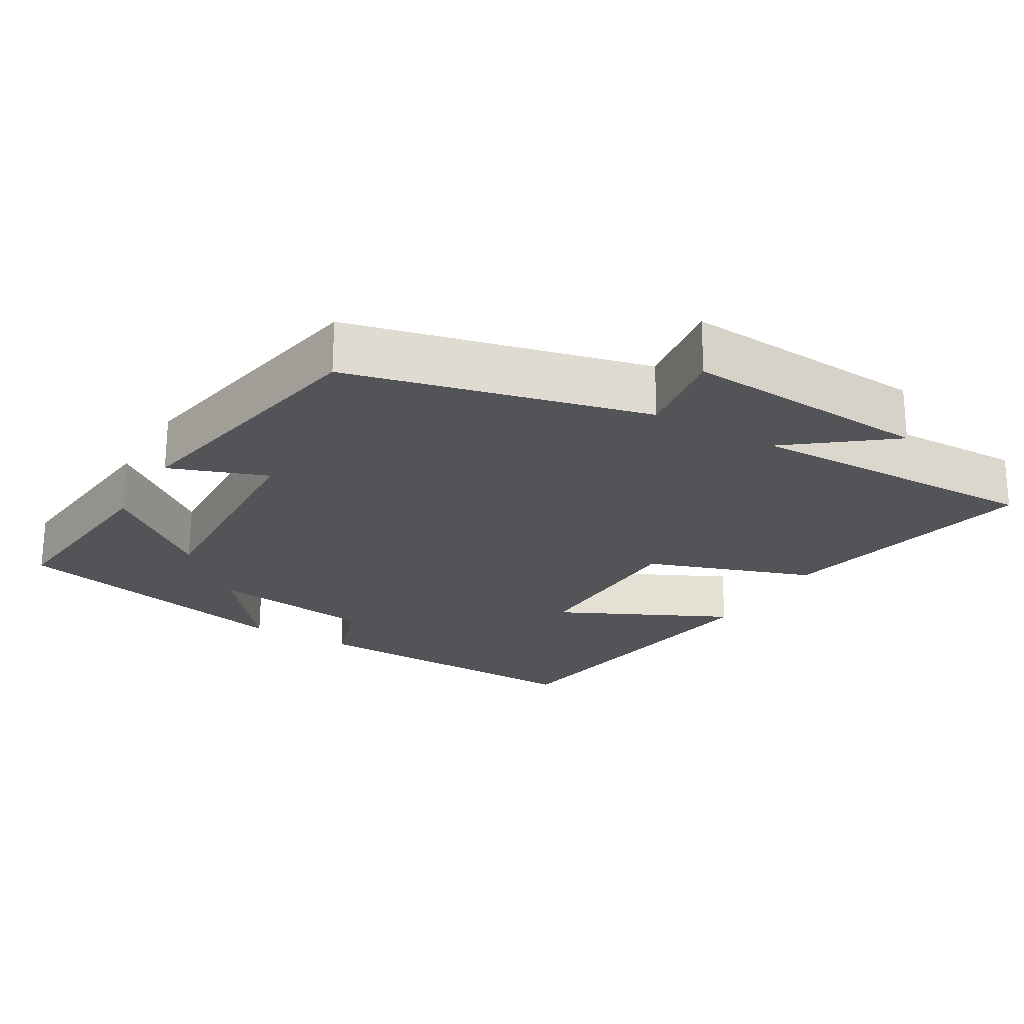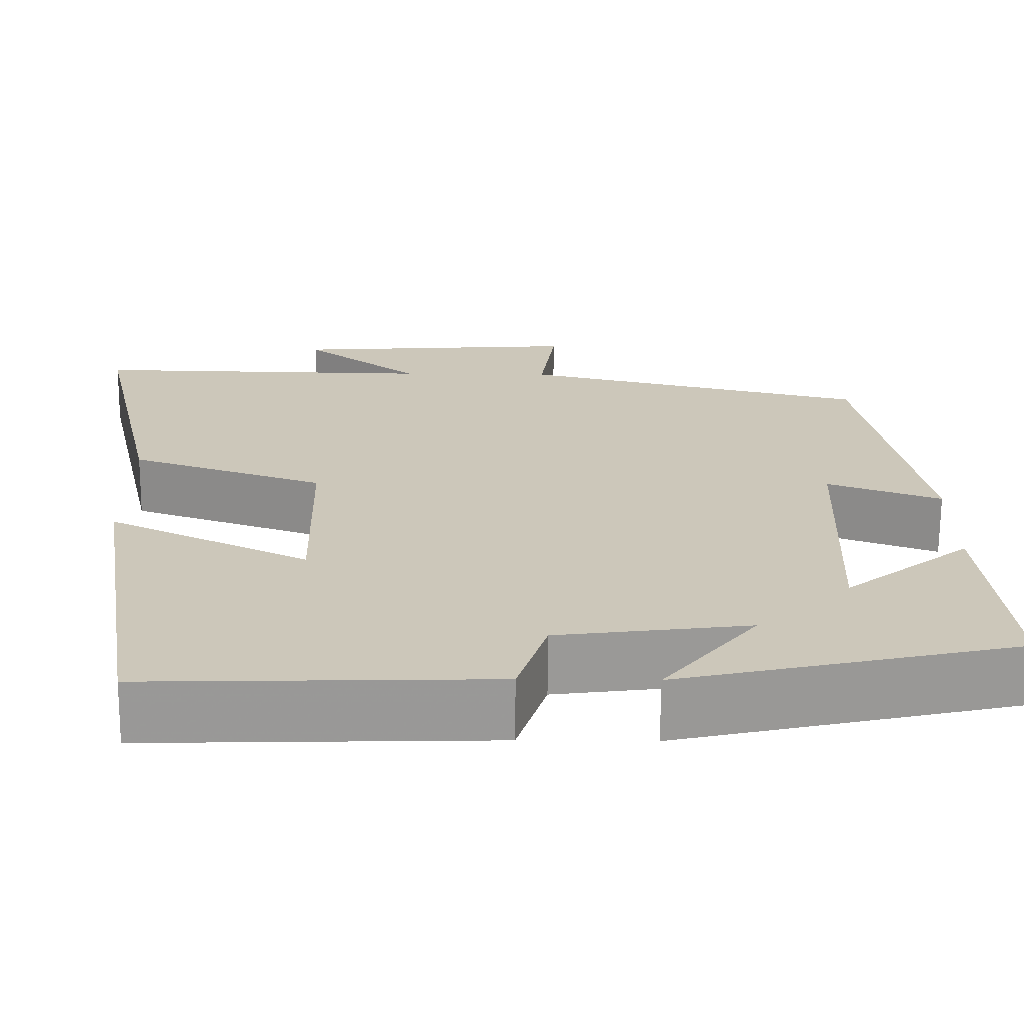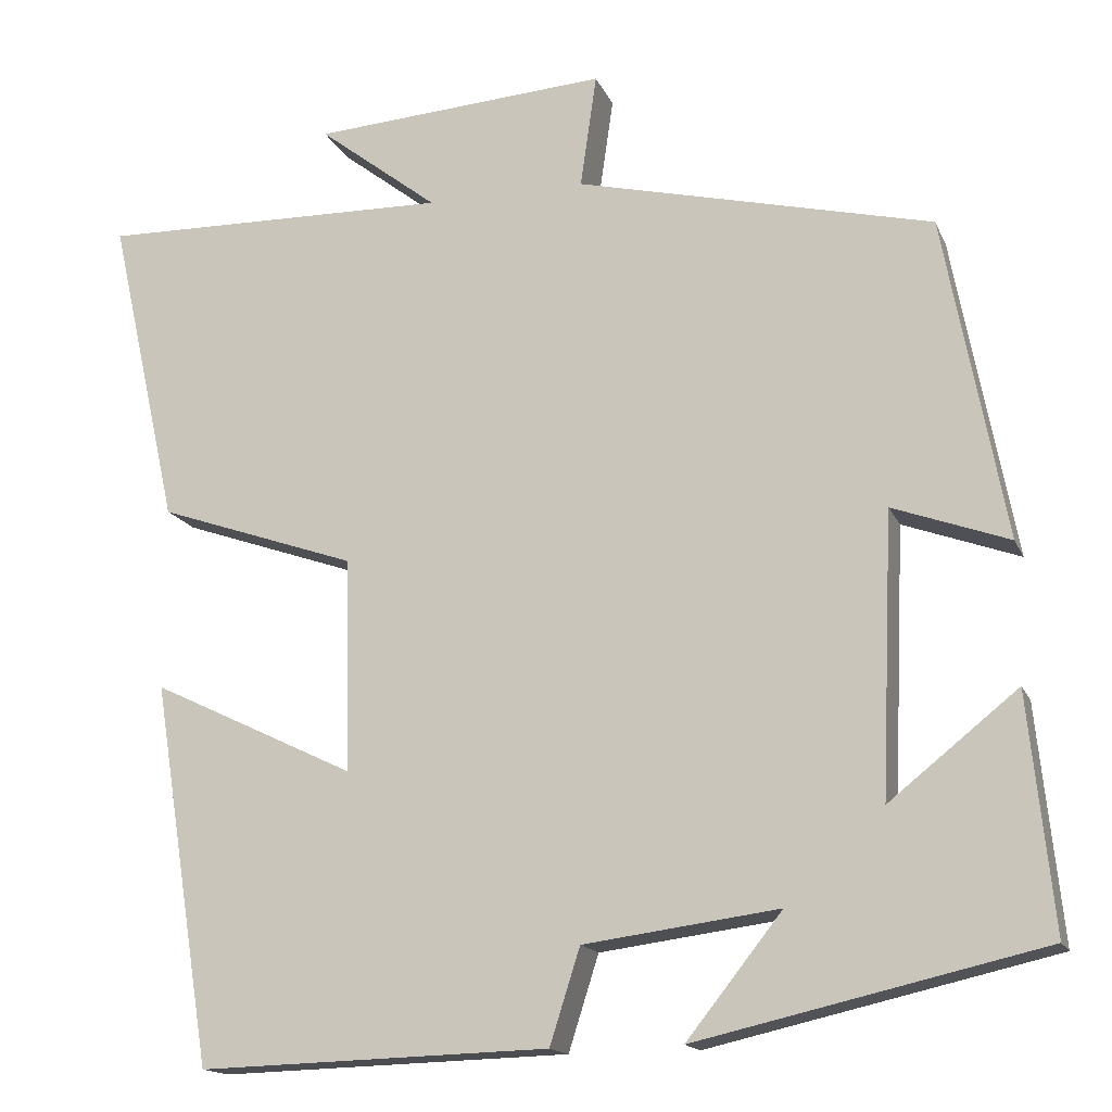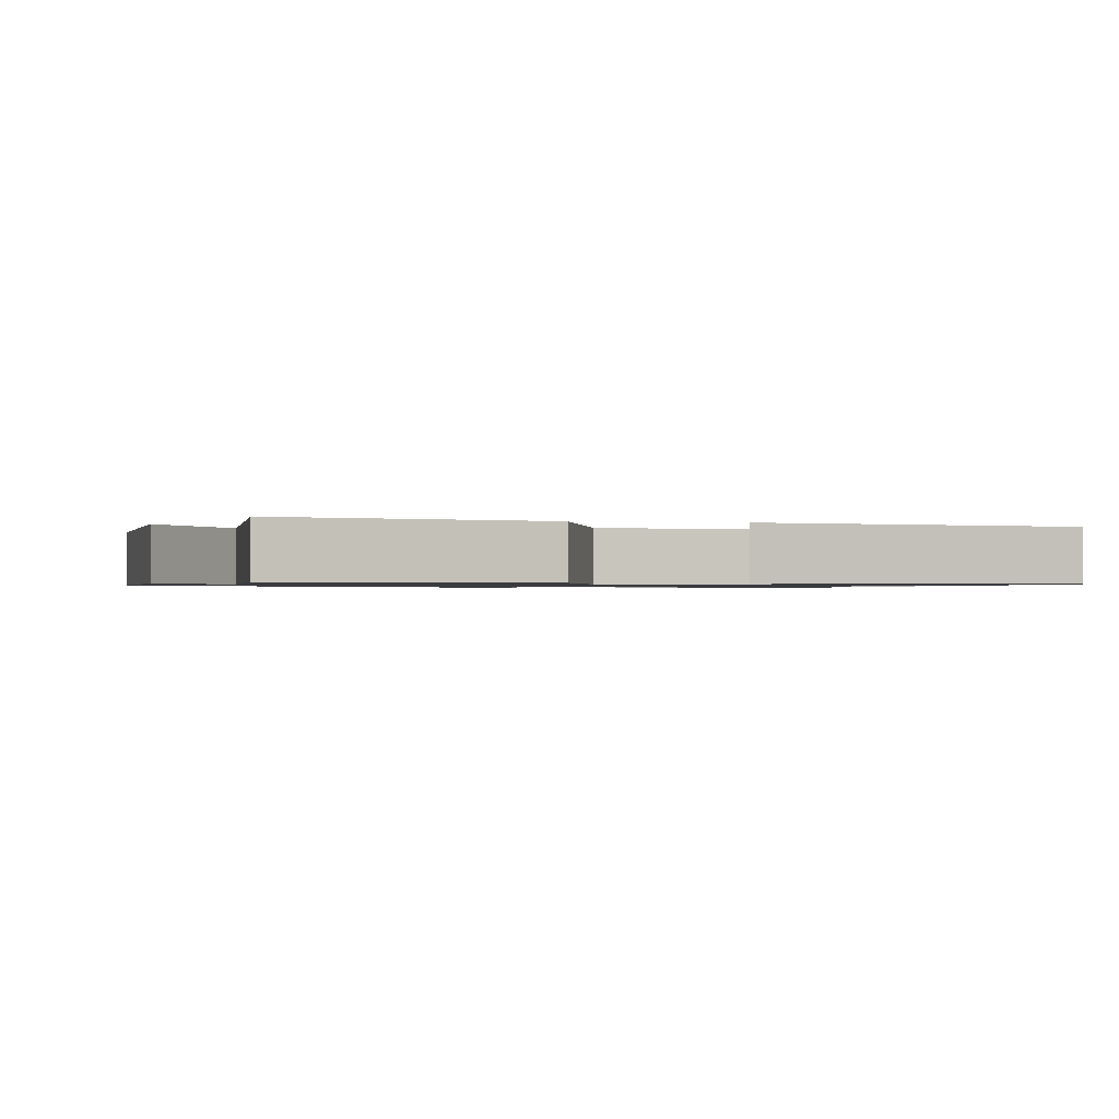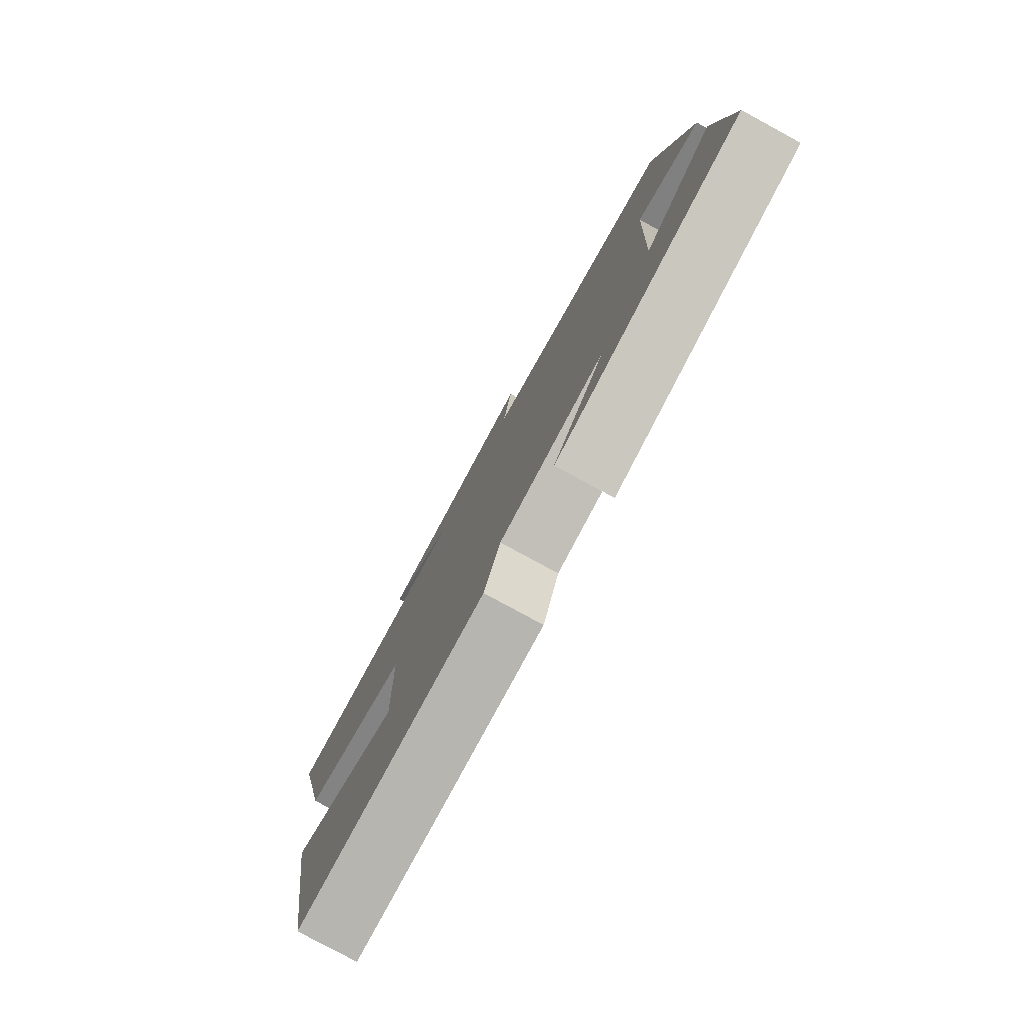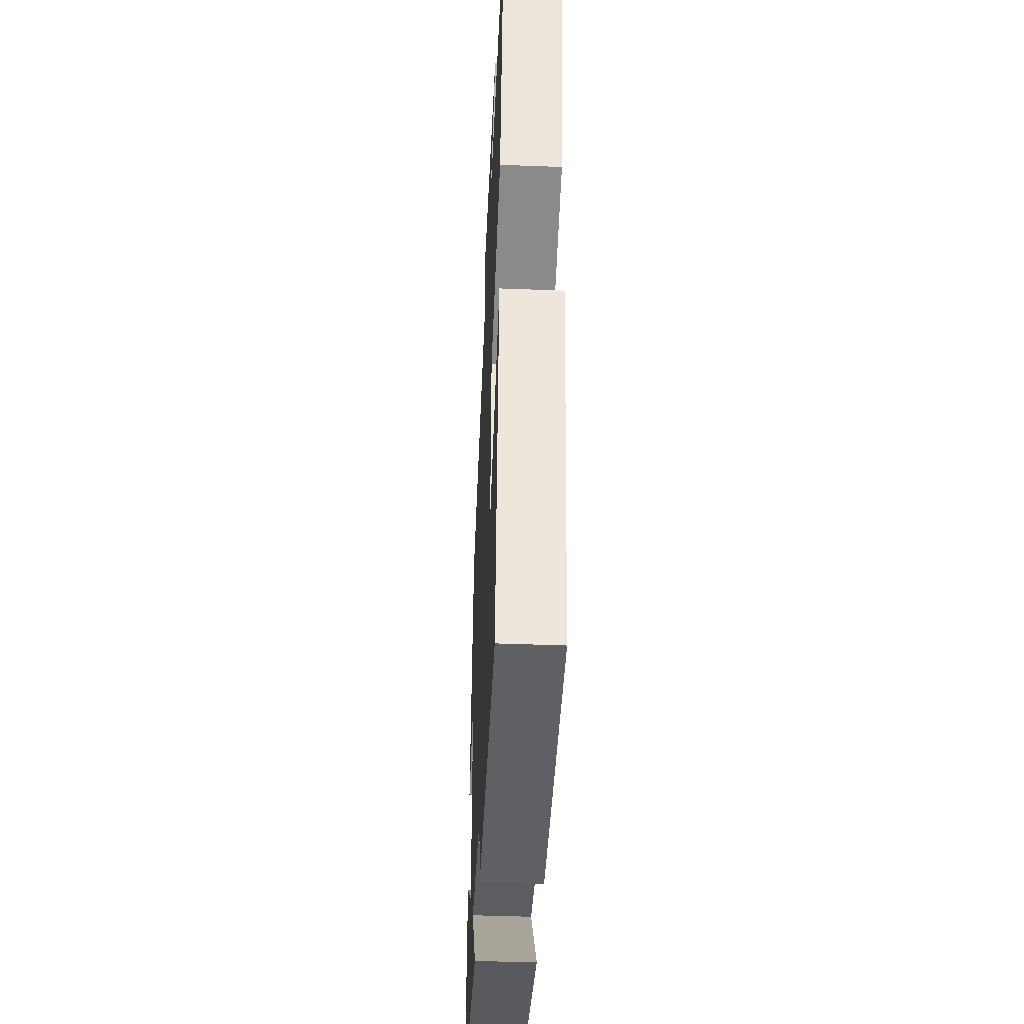
<metadata>
{"format":"obj","ext":"obj","renderer":"f3d","projection":"perspective","resolution":1024,"background":"white","views":[{"elev":-23.1,"azim":-30.3,"up":"+Y"},{"elev":-68.6,"azim":179.6,"up":"+Z"},{"elev":-15.6,"azim":-162.5,"up":"+Z"},{"elev":-1.0,"azim":78.7,"up":"+Y"},{"elev":-79.5,"azim":-118.5,"up":"+Z"},{"elev":-44.3,"azim":87.4,"up":"+Z"}]}
</metadata>
<code>
v 0.581 0.07 0.508
v 0.5 0.07 0.145
v 0.269 0.07 0.065
v 0.263 0.07 -0.183
v 0.5 0.07 -0.069
v 0.43 0.07 -0.512
v 0.023 0.07 -0.5
v -0.012 0.07 -0.39
v -0.238 0.07 -0.36
v -0.127 0.07 -0.5
v -0.528 0.07 -0.408
v -0.5 0.07 -0.136
v -0.351 0.07 -0.255
v -0.365 0.07 0.073
v -0.5 0.07 0.024
v -0.429 0.07 0.4
v -0.015 0.07 0.5
v -0.034 0.07 0.632
v 0.31 0.07 0.608
v 0.171 0.07 0.5
v 0.581 0 0.508
v 0.5 0 0.145
v 0.269 0 0.065
v 0.263 0 -0.183
v 0.5 0 -0.069
v 0.43 0 -0.512
v 0.023 0 -0.5
v -0.012 0 -0.39
v -0.238 0 -0.36
v -0.127 0 -0.5
v -0.528 0 -0.408
v -0.5 0 -0.136
v -0.351 0 -0.255
v -0.365 0 0.073
v -0.5 0 0.024
v -0.429 0 0.4
v -0.015 0 0.5
v -0.034 0 0.632
v 0.31 0 0.608
v 0.171 0 0.5
f 17 18 19 20
f 15 16 17 20
f 14 15 20 1
f 13 14 1
f 10 11 12 13
f 9 10 13
f 8 9 13
f 5 6 7 8
f 4 5 8
f 3 4 8 13
f 1 2 3
f 1 3 13
f 40 39 38 37
f 40 37 36 35
f 21 40 35 34
f 21 34 33
f 33 32 31 30
f 33 30 29
f 33 29 28
f 28 27 26 25
f 28 25 24
f 33 28 24 23
f 23 22 21
f 33 23 21
f 1 21 22 2
f 2 22 23 3
f 3 23 24 4
f 4 24 25 5
f 5 25 26 6
f 6 26 27 7
f 7 27 28 8
f 8 28 29 9
f 9 29 30 10
f 10 30 31 11
f 11 31 32 12
f 12 32 33 13
f 13 33 34 14
f 14 34 35 15
f 15 35 36 16
f 16 36 37 17
f 17 37 38 18
f 18 38 39 19
f 19 39 40 20
f 20 40 21 1

</code>
